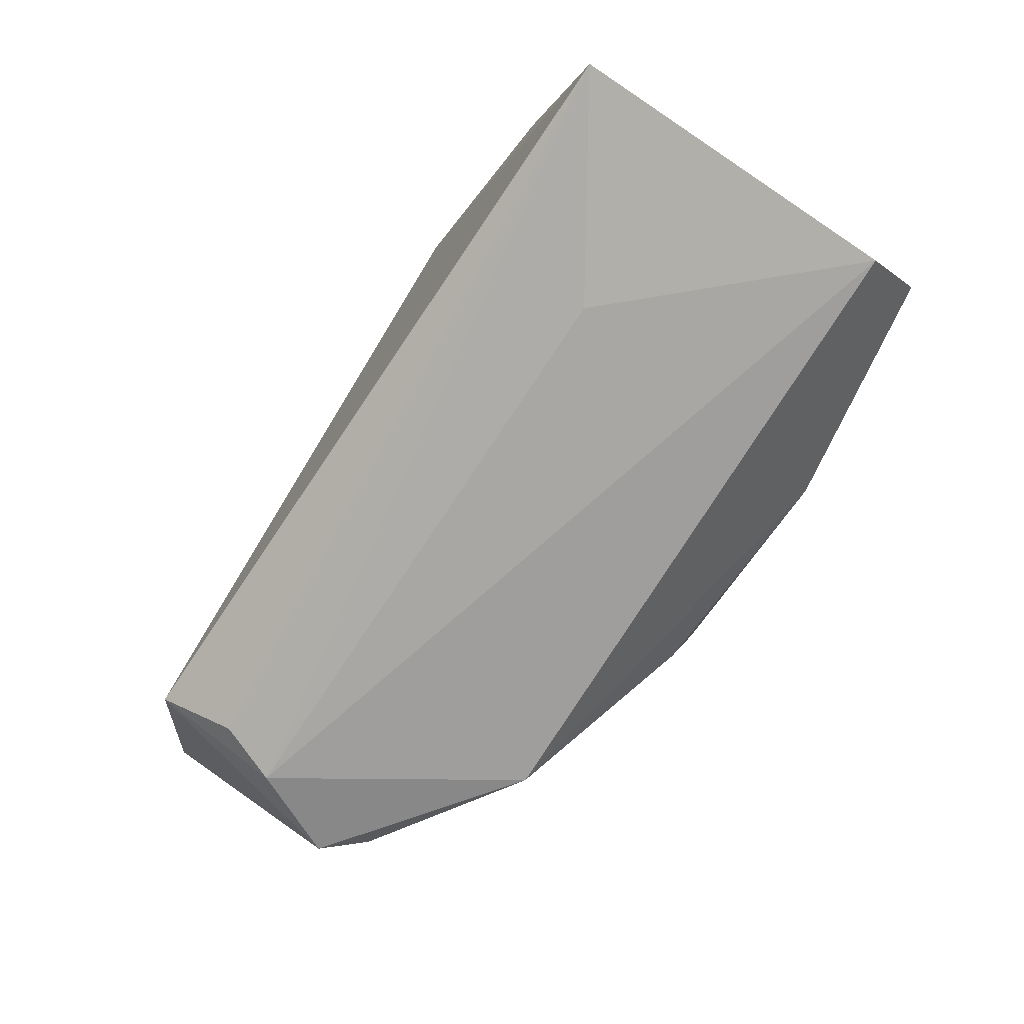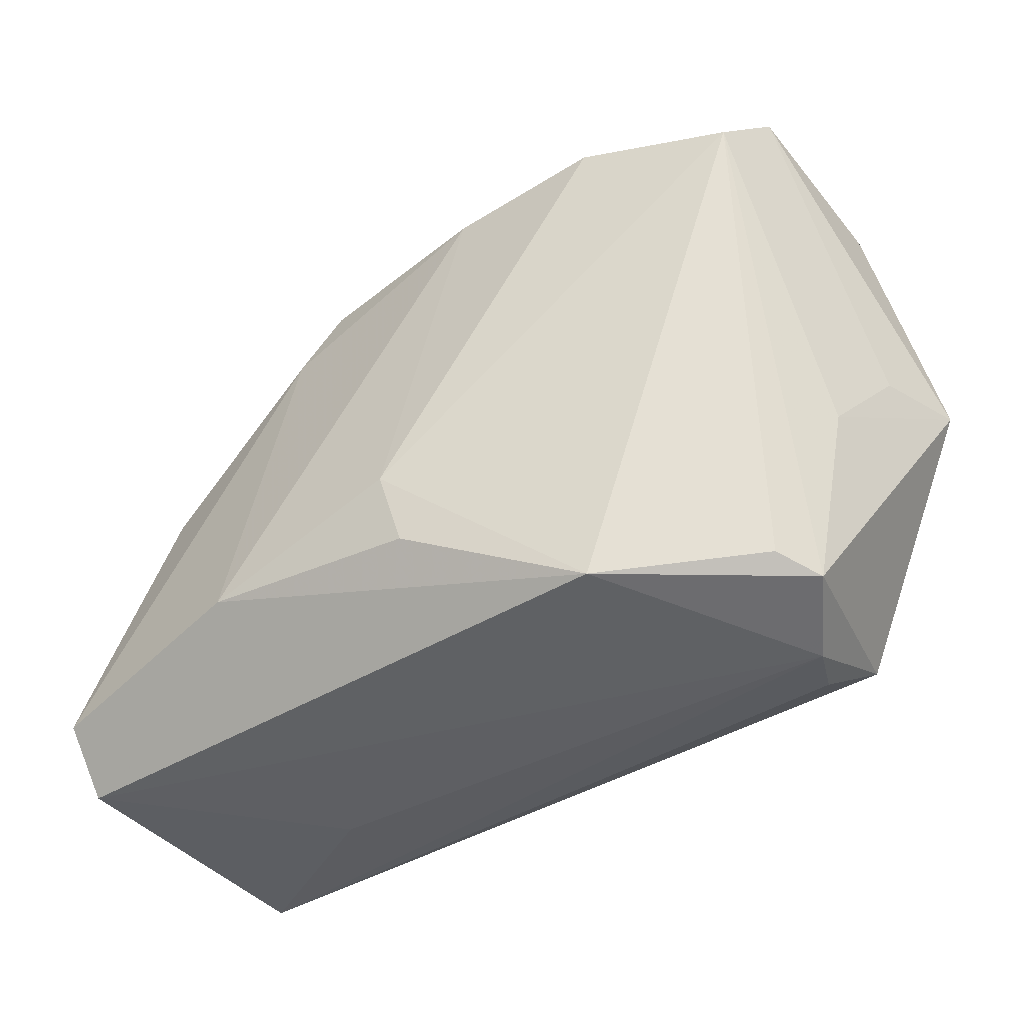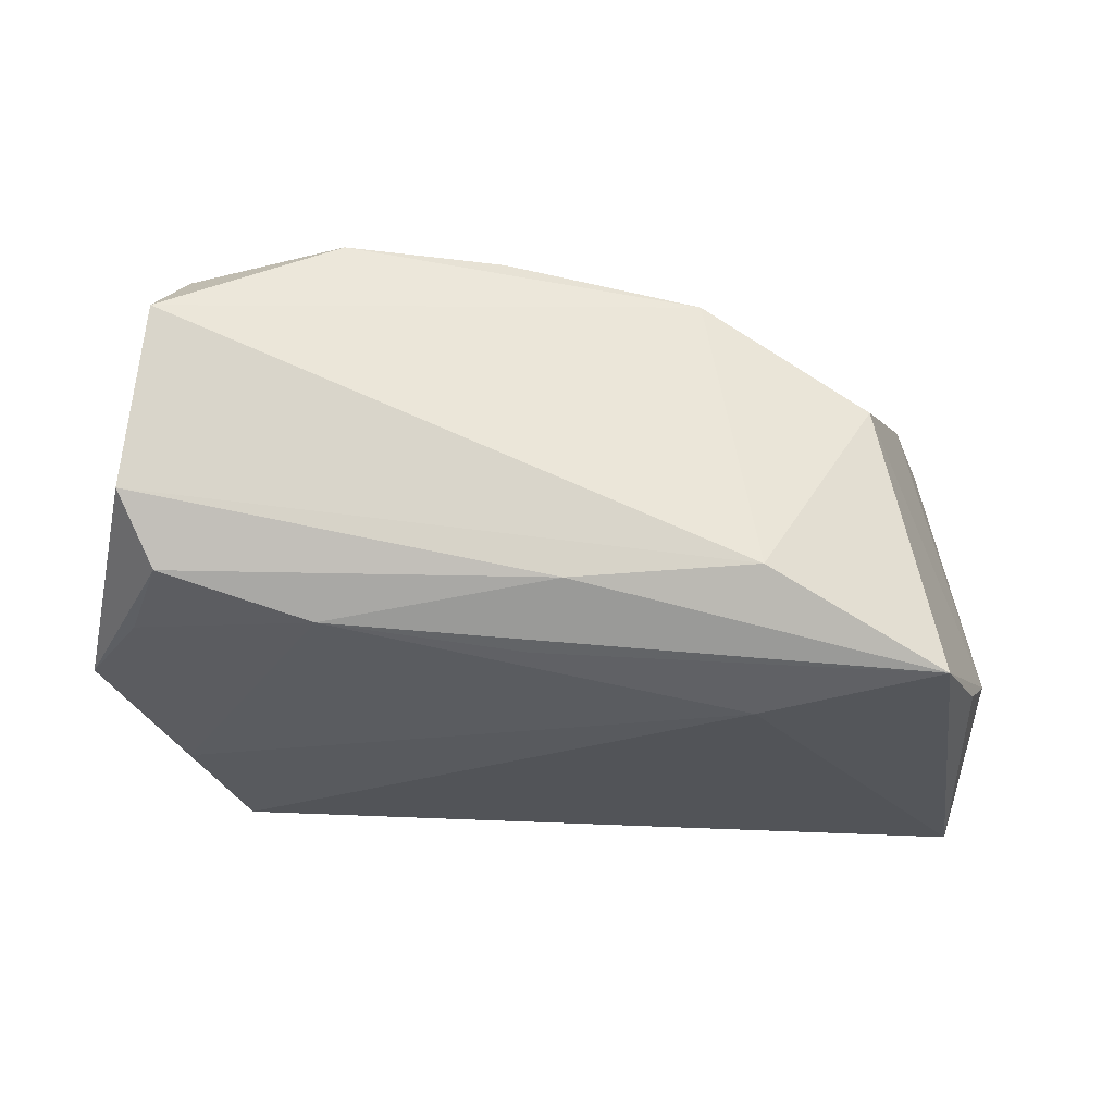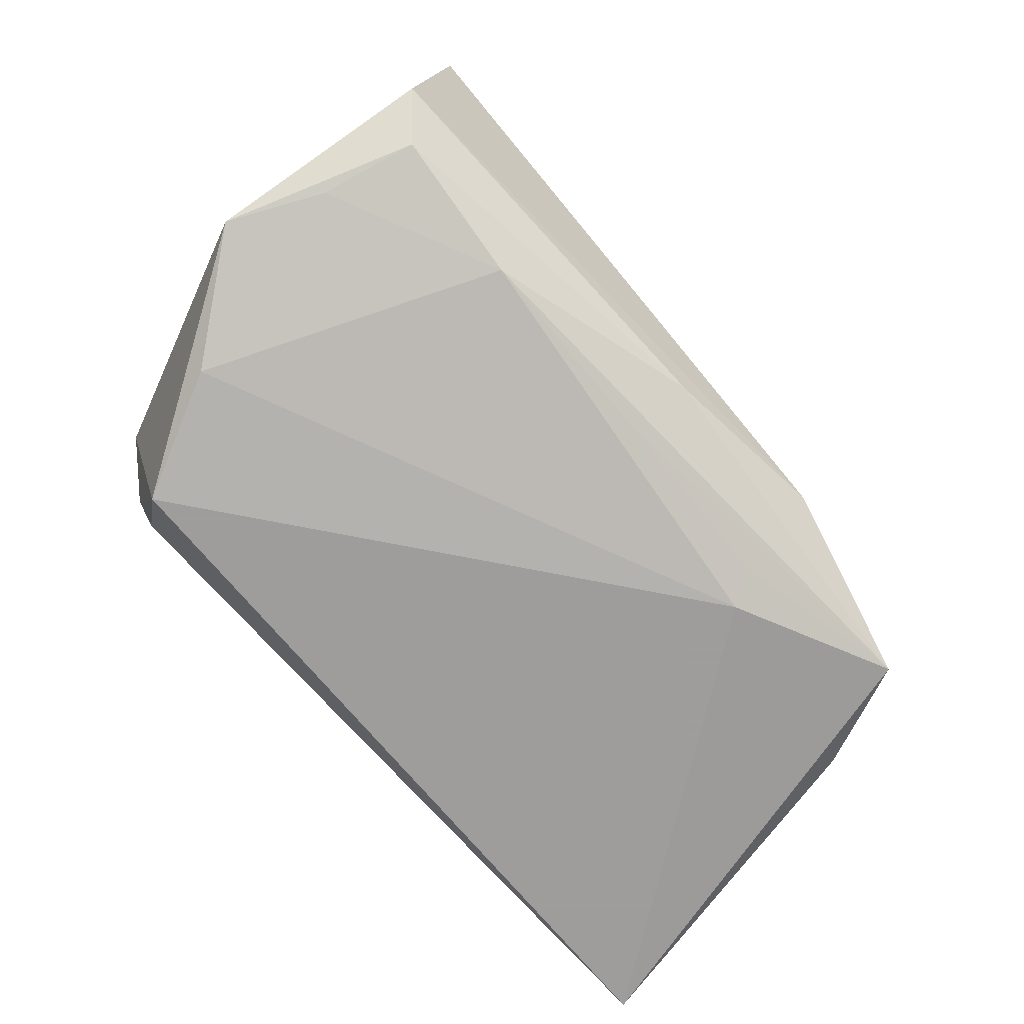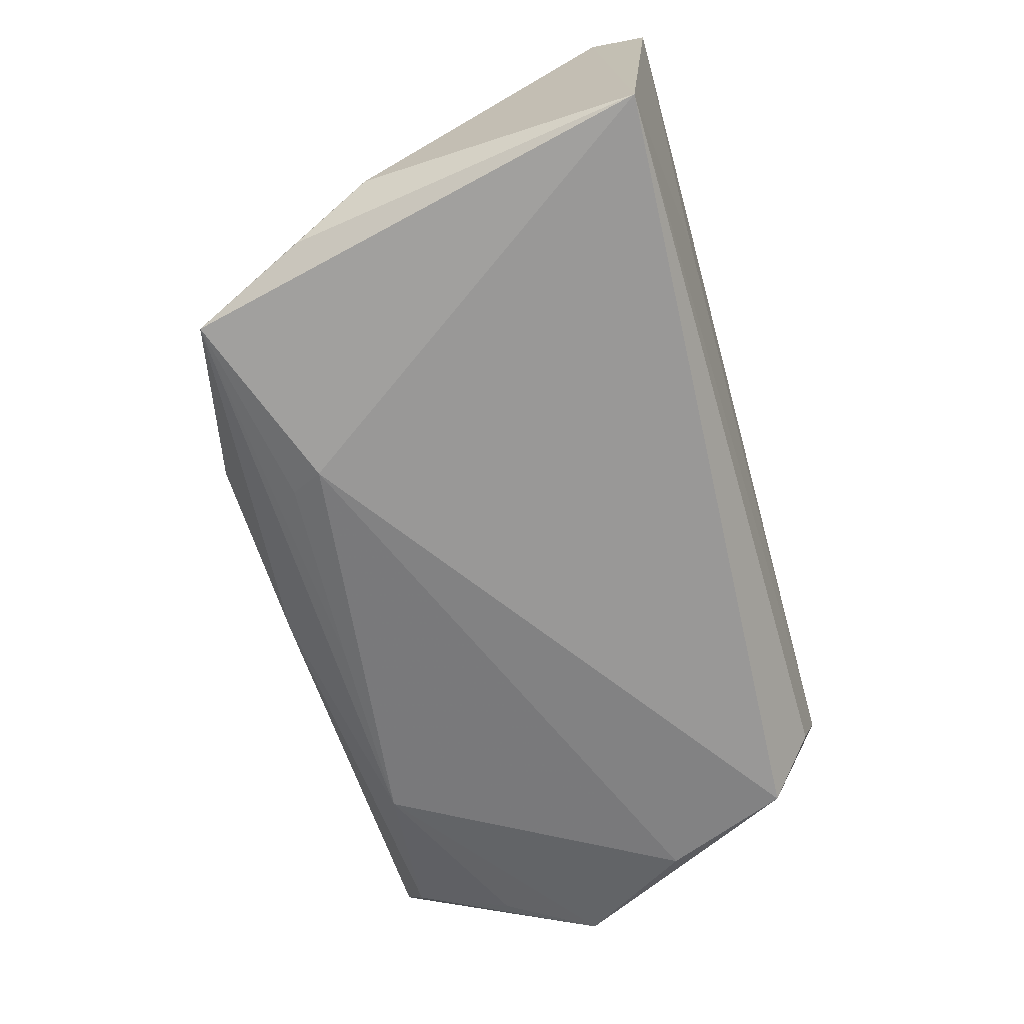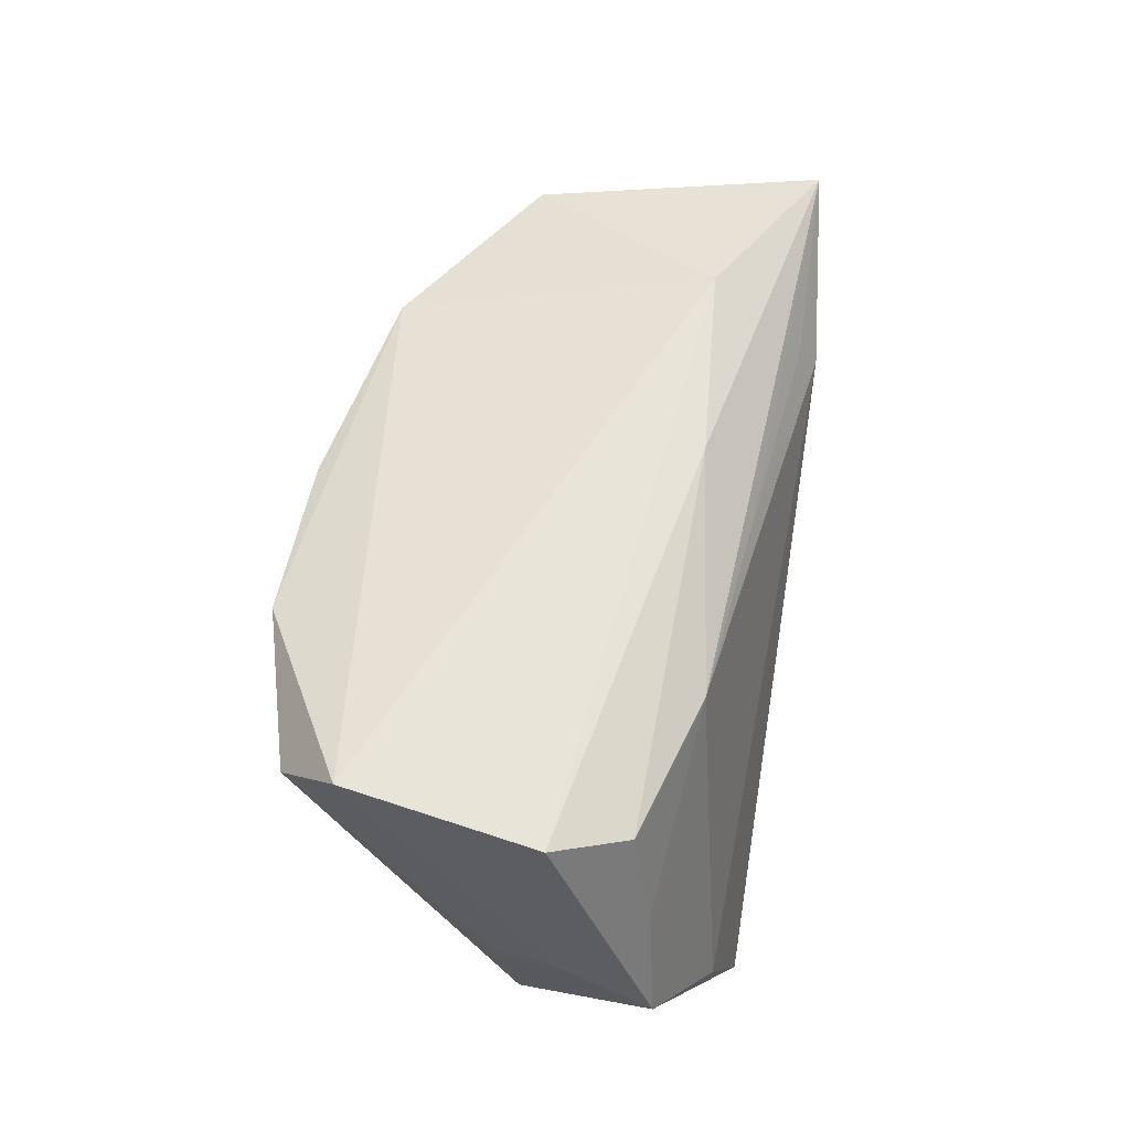
<metadata>
{"format":"obj","ext":"obj","renderer":"f3d","projection":"perspective","resolution":1024,"background":"white","views":[{"elev":-72.9,"azim":-123.7,"up":"+Y"},{"elev":-43.6,"azim":32.1,"up":"+Y"},{"elev":-23.3,"azim":174.7,"up":"+Z"},{"elev":-70.7,"azim":131.6,"up":"+Z"},{"elev":-68.7,"azim":-75.0,"up":"+Z"},{"elev":57.4,"azim":99.0,"up":"+Y"}]}
</metadata>
<code>
v -0.01241 0.02743 0.02253
v -0.04018 0.006392 0.01812
v 0.05193 0.002765 -0.004924
v 0.04575 0.02636 0.02316
v -0.01748 0.03288 -0.0116
v -0.02498 -0.01941 0.02581
v 0.038 -0.02355 -0.02384
v 0.02061 -0.02939 0.01642
v -0.0007724 -0.01237 0.02711
v -0.02997 -0.02951 -0.009709
v 0.0005589 -0.02044 0.02439
v -0.05203 -0.03037 0.01357
v -0.01811 0.02077 0.0229
v -0.04866 0.005397 -0.01479
v 0.04739 -0.006727 0.002424
v 0.05555 0.004181 -0.01567
v 0.04221 -0.02838 0.00104
v 0.03001 0.02468 -0.01688
v 0.04507 -0.009002 -0.02133
v 0.01021 0.02702 0.02715
v 0.003852 0.03109 -0.01328
v -0.0519 -0.02699 -0.02384
v 0.0474 0.0261 -0.01205
v -0.03833 0.02783 -0.02149
v -0.04559 -0.006414 0.01844
v -0.0185 0.01934 -0.02384
v 0.03886 -0.0267 0.005889
v 0.006939 0.02413 -0.01929
v -0.05152 -0.02393 0.02032
v -0.01631 0.02326 -0.02182
v 0.03691 -0.03037 -0.009314
v 0.05022 0.01493 -0.01435
v 0.05168 0.02951 -0.004082
v 0.02859 0.02827 0.02773
v 0.03462 -0.02896 -0.01609
v 0.0493 0.03267 0.01657
v -0.04468 0.01442 -0.01925
v -0.03148 0.02729 0.009908
f 22 26 7
f 16 7 19
f 19 7 26
f 24 26 22
f 32 23 16
f 12 31 8
f 18 19 26
f 23 32 18
f 16 19 18
f 18 32 16
f 23 18 21
f 21 18 24
f 5 21 24
f 9 8 4
f 22 7 35
f 35 31 22
f 7 31 35
f 22 31 10
f 10 12 22
f 31 12 10
f 6 12 8
f 9 20 6
f 20 13 6
f 26 24 30
f 23 21 33
f 33 5 36
f 21 5 33
f 33 36 16
f 16 23 33
f 38 5 24
f 34 4 36
f 34 20 9
f 9 4 34
f 27 4 8
f 25 2 14
f 14 38 24
f 2 38 14
f 11 8 9
f 9 6 11
f 11 6 8
f 12 6 29
f 25 14 29
f 29 6 13
f 29 2 25
f 13 2 29
f 22 12 29
f 29 14 22
f 24 18 28
f 28 30 24
f 28 18 26
f 26 30 28
f 1 13 20
f 1 2 13
f 1 38 2
f 1 34 36
f 20 34 1
f 36 5 1
f 5 38 1
f 8 31 17
f 17 27 8
f 17 7 16
f 17 31 7
f 16 15 17
f 4 27 17
f 17 15 4
f 37 24 22
f 22 14 37
f 37 14 24
f 36 4 3
f 4 15 3
f 16 36 3
f 3 15 16

</code>
